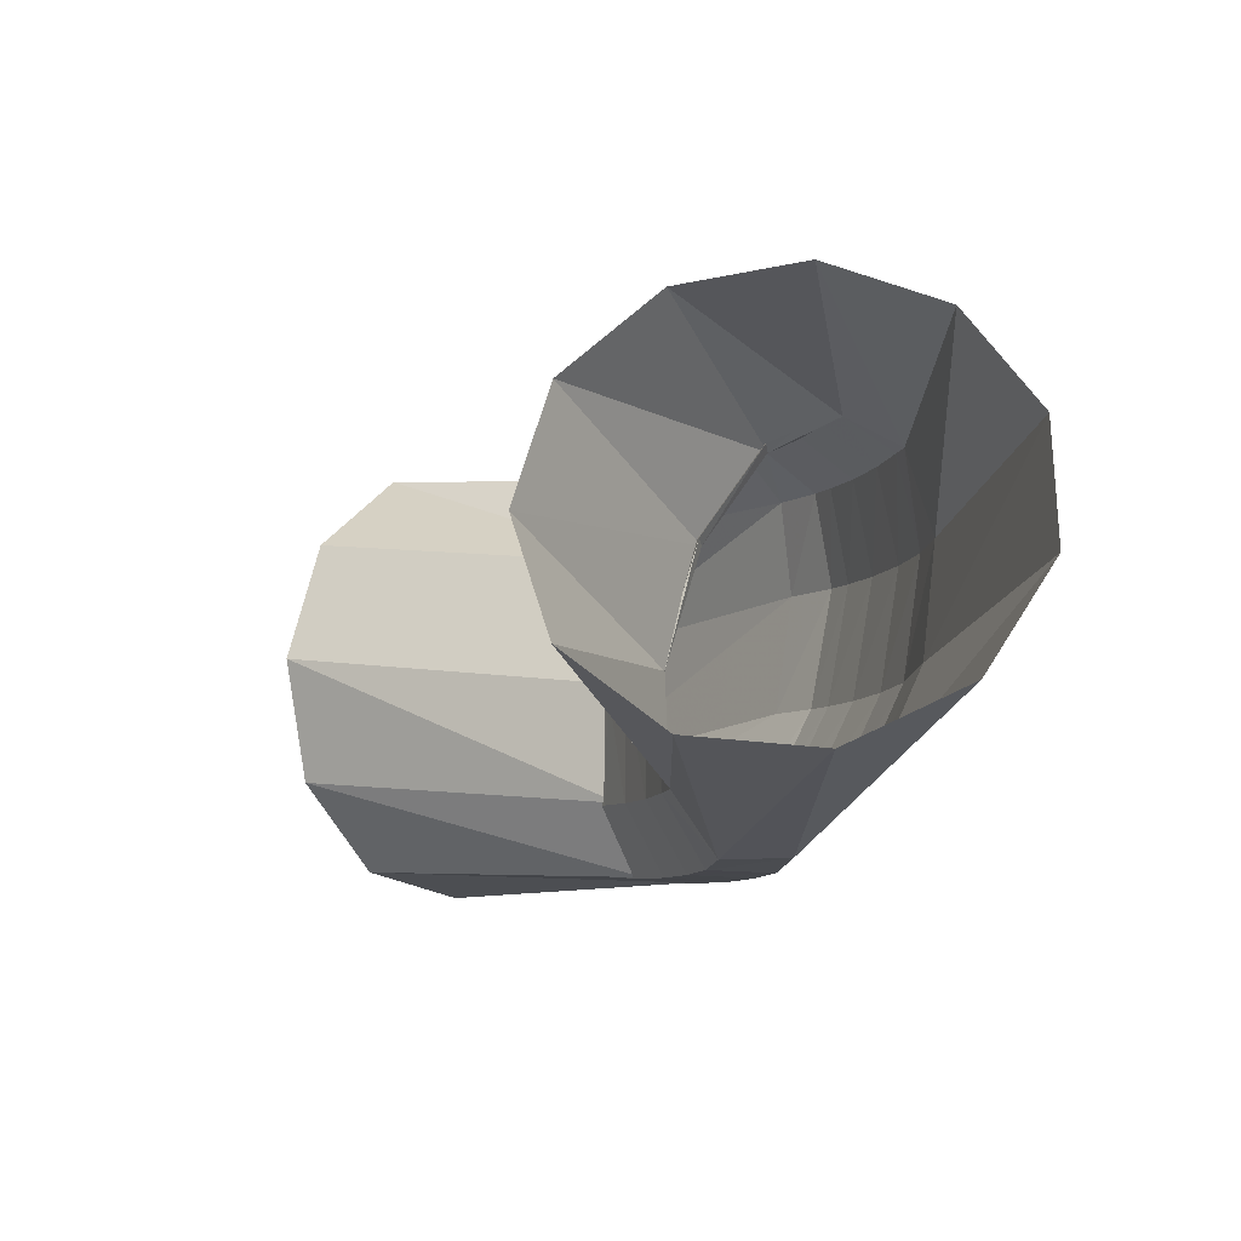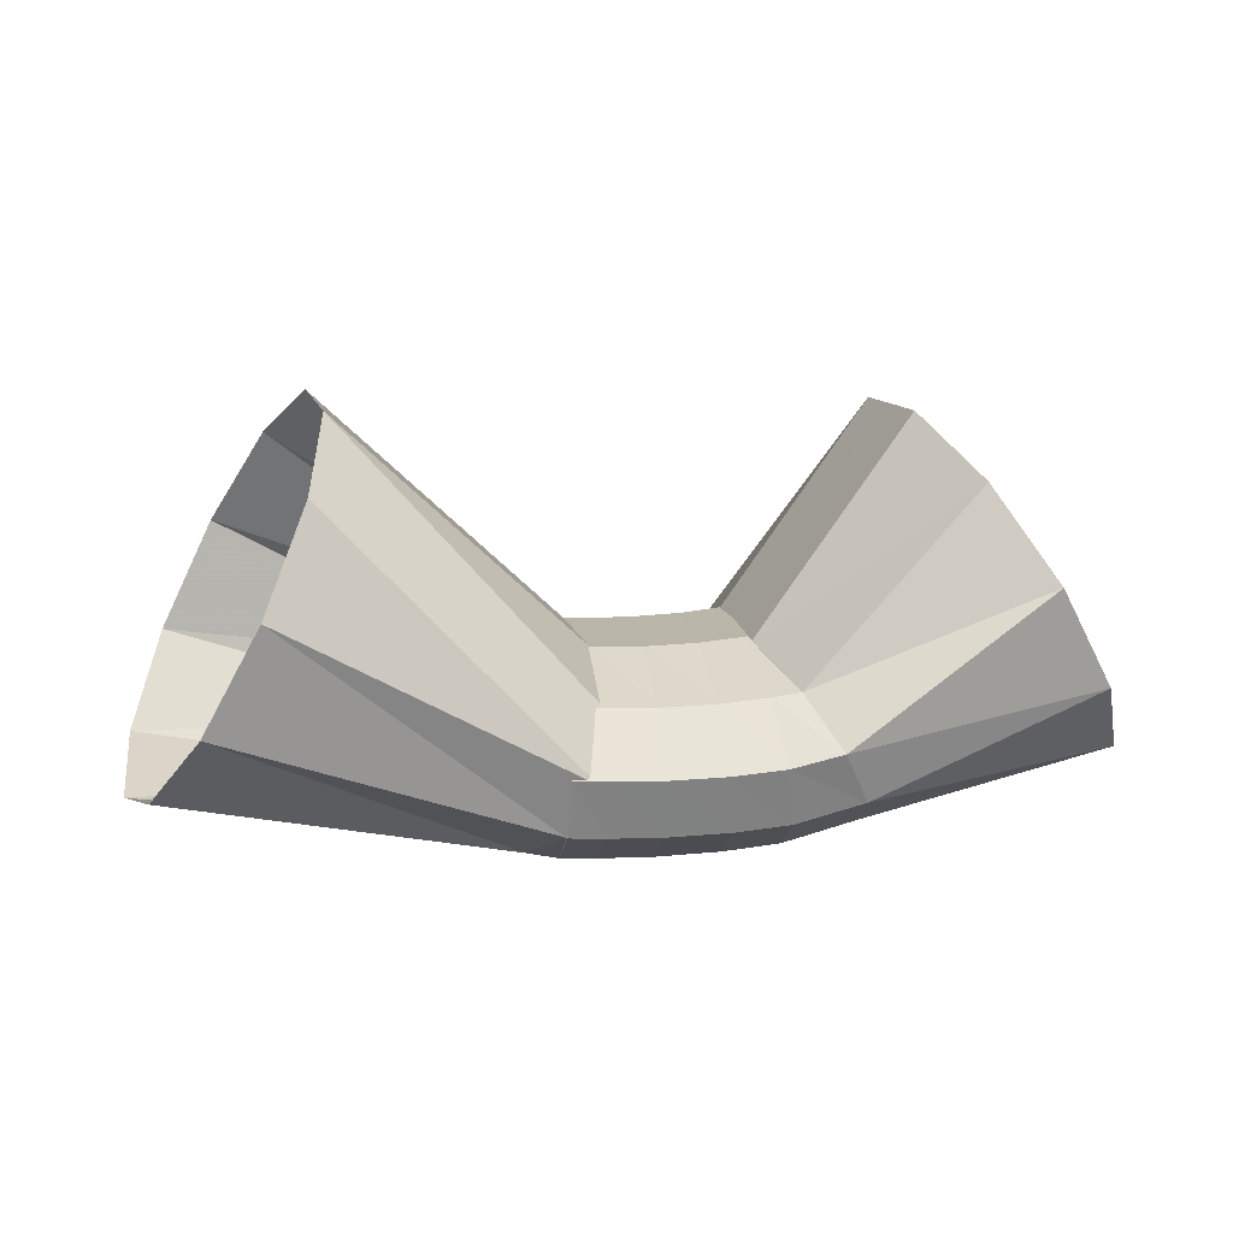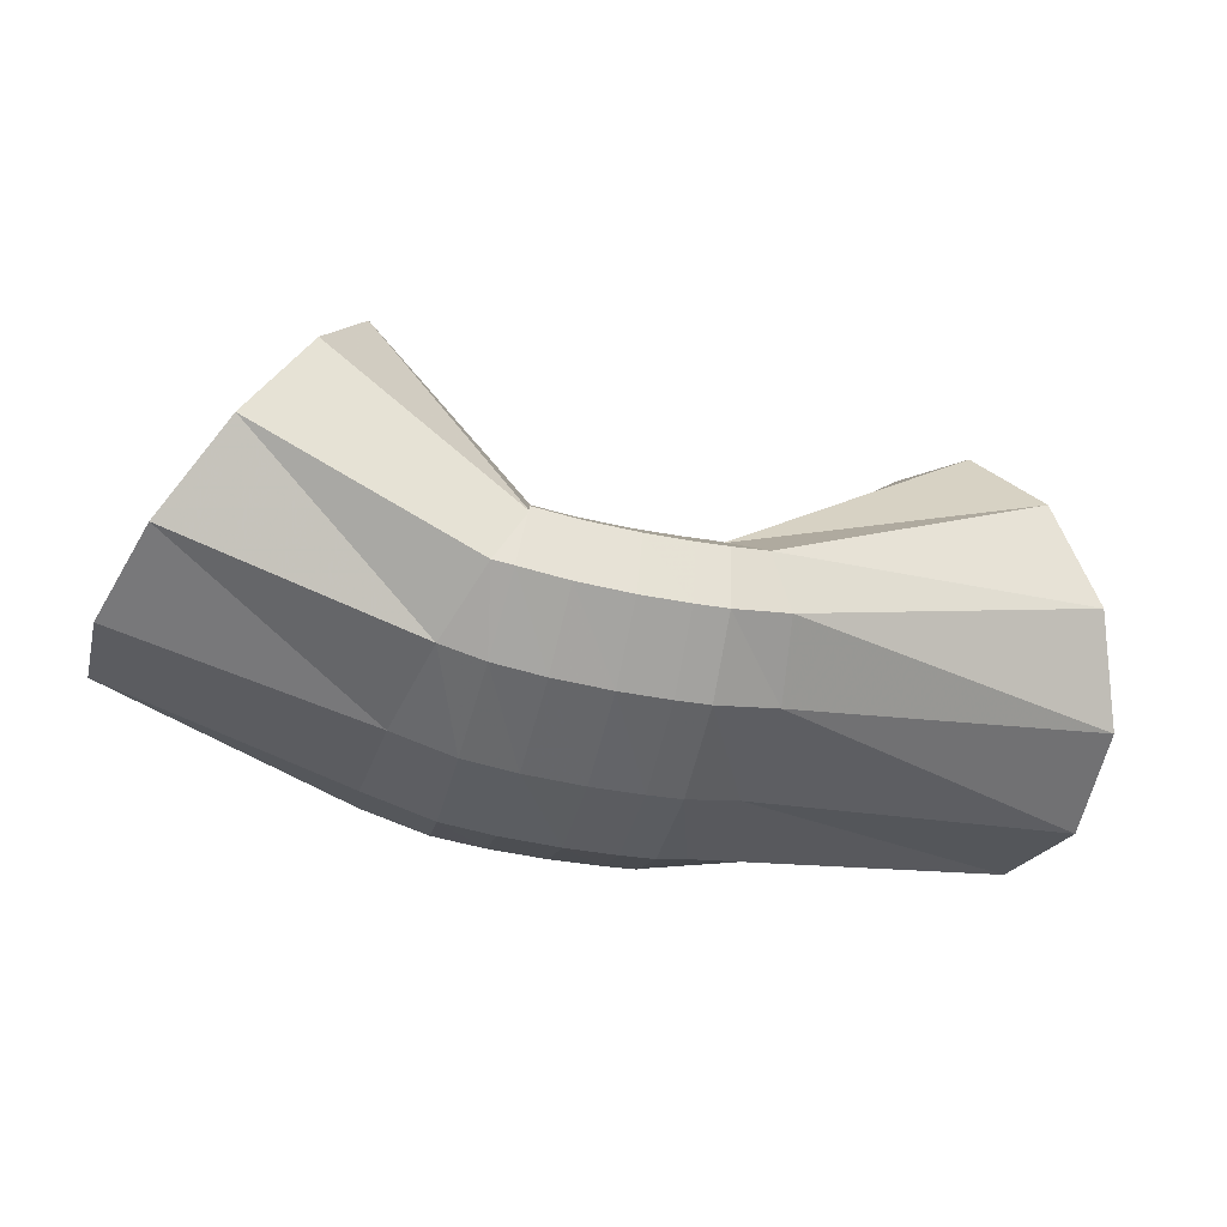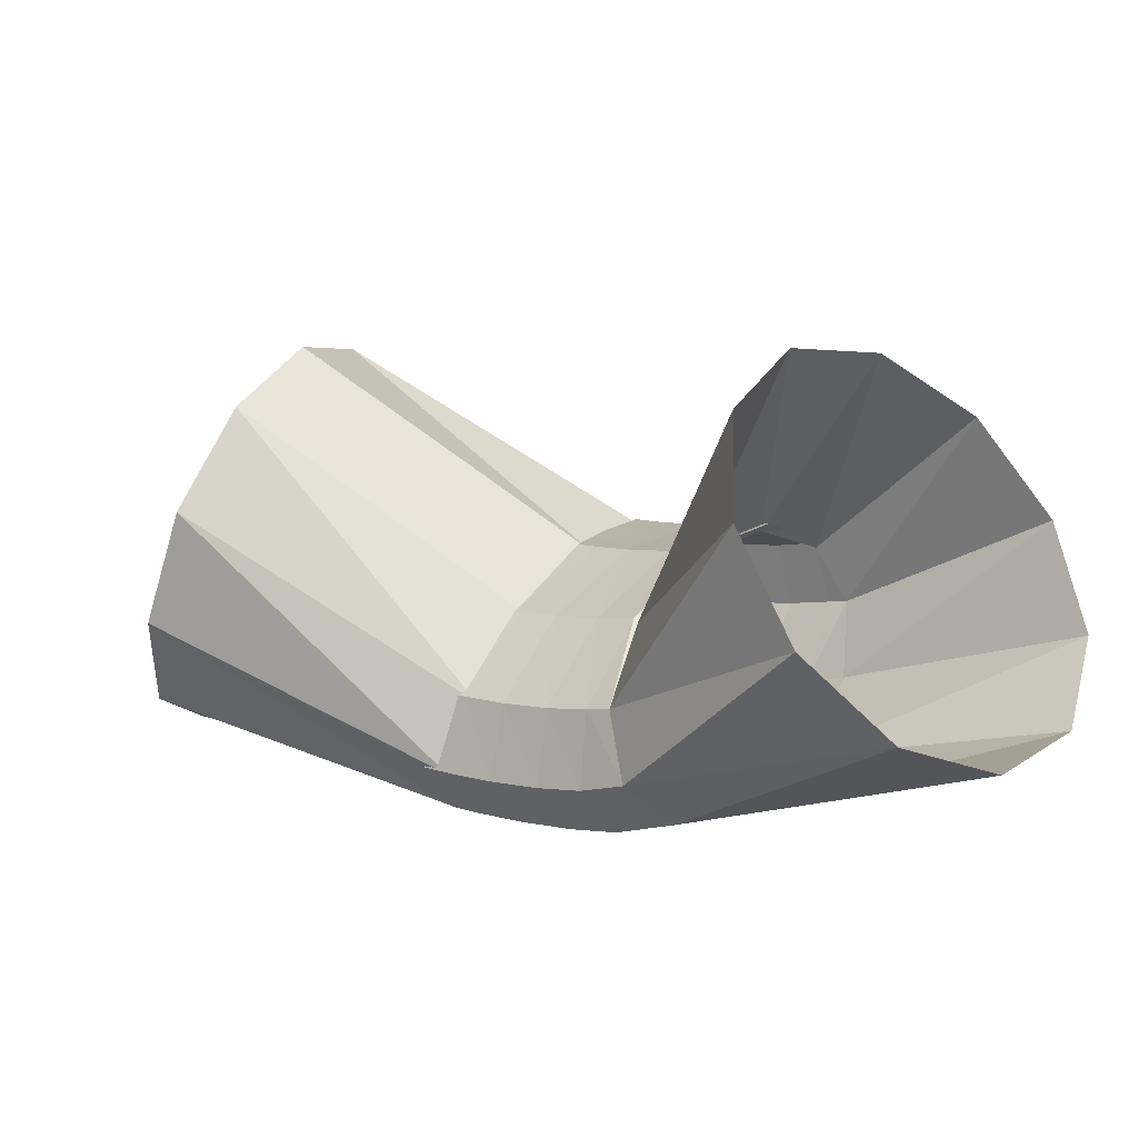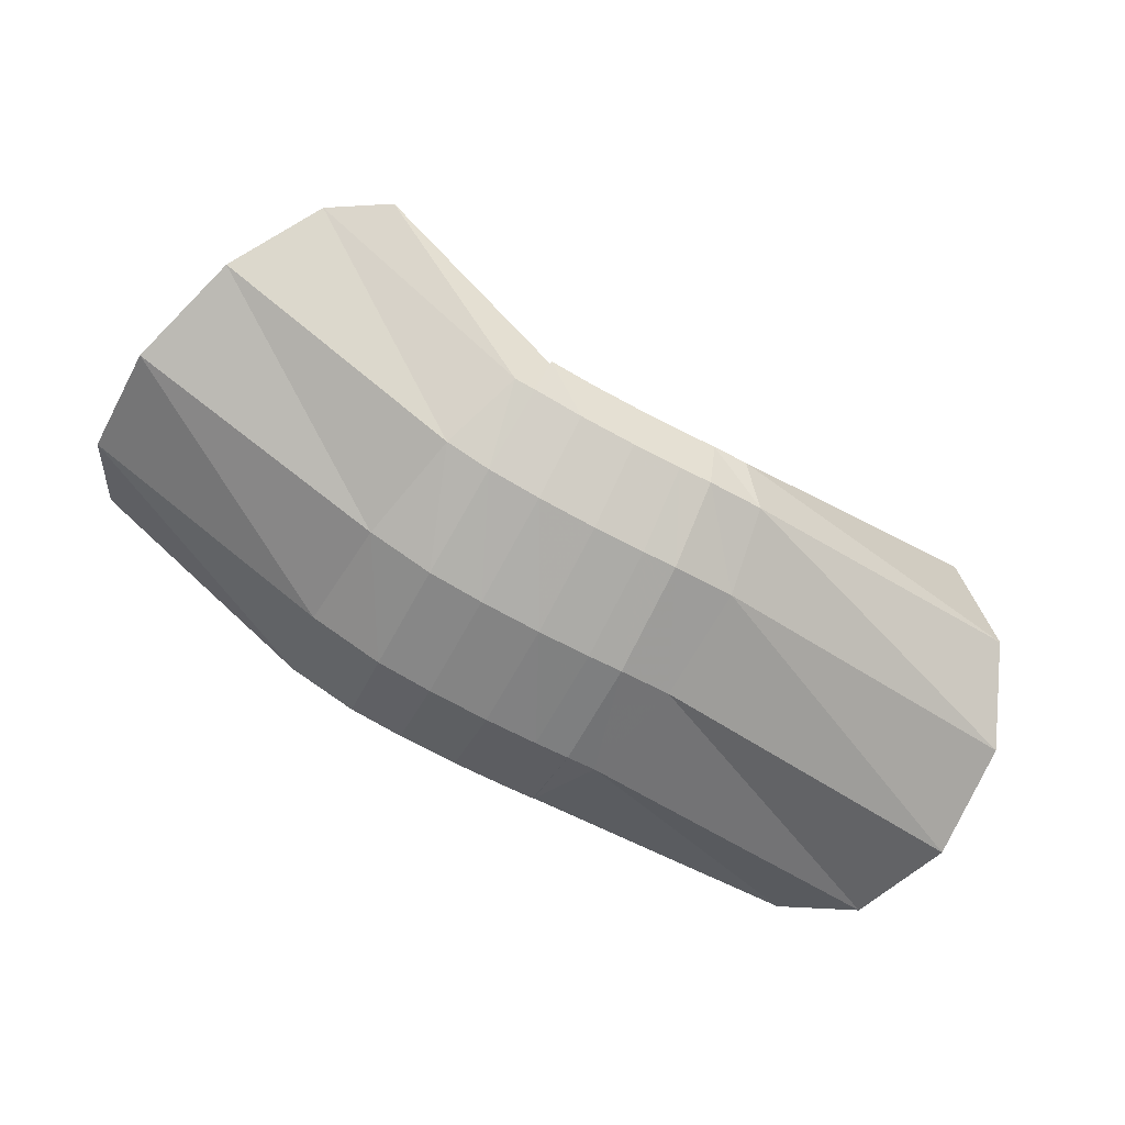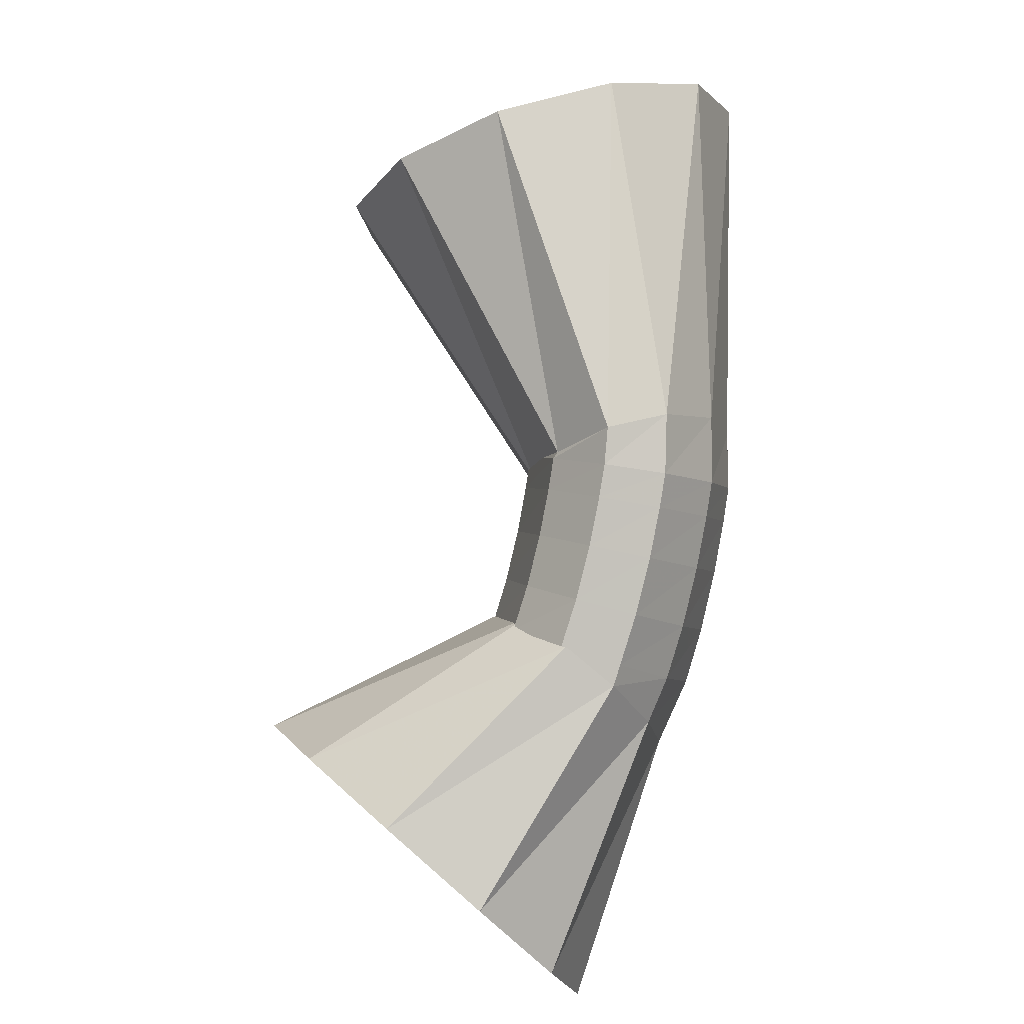
<metadata>
{"format":"obj","ext":"obj","renderer":"f3d","projection":"perspective","resolution":1024,"background":"white","views":[{"elev":-47.5,"azim":64.7,"up":"+Y"},{"elev":16.2,"azim":-44.1,"up":"+Z"},{"elev":-45.6,"azim":129.9,"up":"+Z"},{"elev":-60.6,"azim":19.4,"up":"+Y"},{"elev":-71.0,"azim":115.0,"up":"+Z"},{"elev":51.0,"azim":103.5,"up":"+Y"}]}
</metadata>
<code>
g tube1
v 162.8 86.08 187.4
v 161.2 83.94 188.3
v 159.5 82.94 190.4
v 158.2 83.41 192.8
v 157.7 85.19 194.9
v 158.2 87.72 196.1
v 159.6 90.2 195.8
v 161.3 91.84 194.3
v 162.8 92.11 192
v 163.8 90.94 189.6
v 163.7 88.7 187.9
v 162.8 86.08 187.4
v 157.1 89.07 186.7
v 155.6 86.81 187.2
v 154.3 85.49 188.3
v 153.6 85.53 189.6
v 153.7 86.9 190.6
v 154.6 89.19 191.1
v 155.9 91.65 190.9
v 157.4 93.51 190.1
v 158.4 94.18 188.9
v 158.7 93.45 187.6
v 158.2 91.54 186.8
v 157.1 89.07 186.7
v 155.7 89.93 186.3
v 154.1 87.78 186.8
v 152.9 86.4 187.9
v 152.6 86.22 189.3
v 153.2 87.29 190.6
v 154.5 89.28 191.2
v 156.2 91.56 191.1
v 157.6 93.4 190.3
v 158.4 94.22 189
v 158.3 93.75 187.6
v 157.3 92.15 186.6
v 155.7 89.93 186.3
v 154.6 90.71 186.2
v 153 88.58 186.7
v 151.9 87.18 187.8
v 151.6 86.96 189.2
v 152.3 87.99 190.5
v 153.7 89.94 191.1
v 155.3 92.19 191
v 156.8 94.04 190.2
v 157.5 94.88 188.8
v 157.3 94.46 187.5
v 156.3 92.9 186.5
v 154.6 90.71 186.2
v 153.5 91.59 186.1
v 151.8 89.47 186.6
v 150.7 88.05 187.8
v 150.5 87.8 189.2
v 151.2 88.78 190.4
v 152.7 90.7 191.1
v 154.4 92.93 190.9
v 155.8 94.78 190.1
v 156.5 95.65 188.8
v 156.2 95.27 187.4
v 155.1 93.75 186.4
v 153.5 91.59 186.1
v 152.4 92.37 186.1
v 150.8 90.25 186.7
v 149.7 88.82 187.8
v 149.5 88.54 189.2
v 150.3 89.5 190.4
v 151.8 91.39 191.1
v 153.5 93.61 191
v 154.9 95.45 190.1
v 155.6 96.34 188.7
v 155.3 95.99 187.4
v 154.1 94.51 186.4
v 152.4 92.37 186.1
v 151.8 92.89 186.2
v 150.1 90.77 186.7
v 149.1 89.34 187.8
v 148.9 89.04 189.3
v 149.7 89.98 190.5
v 151.2 91.85 191.1
v 153 94.07 191
v 154.4 95.92 190.1
v 155 96.82 188.8
v 154.7 96.48 187.4
v 153.5 95.02 186.4
v 151.8 92.89 186.2
v 150.7 93.6 186.4
v 149.5 91.18 186.9
v 149 89.36 187.9
v 149.4 88.73 189.1
v 150.5 89.48 190.2
v 152 91.39 190.8
v 153.4 93.83 190.8
v 154.3 96.04 190
v 154.3 97.32 188.8
v 153.6 97.25 187.6
v 152.2 95.87 186.7
v 150.7 93.6 186.4
v 143.5 97.75 188
v 142.5 95.23 188.7
v 142.4 93.18 190.7
v 143.4 92.24 193.2
v 145 92.72 195.4
v 146.8 94.47 196.7
v 148.2 96.92 196.6
v 148.8 99.3 195.2
v 148.3 100.9 192.9
v 146.9 101.1 190.5
v 145.1 99.93 188.6
v 143.5 97.75 188
f 1 2 14
f 14 13 1
f 2 3 15
f 15 14 2
f 3 4 16
f 16 15 3
f 4 5 17
f 17 16 4
f 5 6 18
f 18 17 5
f 6 7 19
f 19 18 6
f 7 8 20
f 20 19 7
f 8 9 21
f 21 20 8
f 9 10 22
f 22 21 9
f 10 11 23
f 23 22 10
f 11 12 24
f 24 23 11
f 13 14 26
f 26 25 13
f 14 15 27
f 27 26 14
f 15 16 28
f 28 27 15
f 16 17 29
f 29 28 16
f 17 18 30
f 30 29 17
f 18 19 31
f 31 30 18
f 19 20 32
f 32 31 19
f 20 21 33
f 33 32 20
f 21 22 34
f 34 33 21
f 22 23 35
f 35 34 22
f 23 24 36
f 36 35 23
f 25 26 38
f 38 37 25
f 26 27 39
f 39 38 26
f 27 28 40
f 40 39 27
f 28 29 41
f 41 40 28
f 29 30 42
f 42 41 29
f 30 31 43
f 43 42 30
f 31 32 44
f 44 43 31
f 32 33 45
f 45 44 32
f 33 34 46
f 46 45 33
f 34 35 47
f 47 46 34
f 35 36 48
f 48 47 35
f 37 38 50
f 50 49 37
f 38 39 51
f 51 50 38
f 39 40 52
f 52 51 39
f 40 41 53
f 53 52 40
f 41 42 54
f 54 53 41
f 42 43 55
f 55 54 42
f 43 44 56
f 56 55 43
f 44 45 57
f 57 56 44
f 45 46 58
f 58 57 45
f 46 47 59
f 59 58 46
f 47 48 60
f 60 59 47
f 49 50 62
f 62 61 49
f 50 51 63
f 63 62 50
f 51 52 64
f 64 63 51
f 52 53 65
f 65 64 52
f 53 54 66
f 66 65 53
f 54 55 67
f 67 66 54
f 55 56 68
f 68 67 55
f 56 57 69
f 69 68 56
f 57 58 70
f 70 69 57
f 58 59 71
f 71 70 58
f 59 60 72
f 72 71 59
f 61 62 74
f 74 73 61
f 62 63 75
f 75 74 62
f 63 64 76
f 76 75 63
f 64 65 77
f 77 76 64
f 65 66 78
f 78 77 65
f 66 67 79
f 79 78 66
f 67 68 80
f 80 79 67
f 68 69 81
f 81 80 68
f 69 70 82
f 82 81 69
f 70 71 83
f 83 82 70
f 71 72 84
f 84 83 71
f 73 74 86
f 86 85 73
f 74 75 87
f 87 86 74
f 75 76 88
f 88 87 75
f 76 77 89
f 89 88 76
f 77 78 90
f 90 89 77
f 78 79 91
f 91 90 78
f 79 80 92
f 92 91 79
f 80 81 93
f 93 92 80
f 81 82 94
f 94 93 81
f 82 83 95
f 95 94 82
f 83 84 96
f 96 95 83
f 85 86 98
f 98 97 85
f 86 87 99
f 99 98 86
f 87 88 100
f 100 99 87
f 88 89 101
f 101 100 88
f 89 90 102
f 102 101 89
f 90 91 103
f 103 102 90
f 91 92 104
f 104 103 91
f 92 93 105
f 105 104 92
f 93 94 106
f 106 105 93
f 94 95 107
f 107 106 94
f 95 96 108
f 108 107 95

</code>
